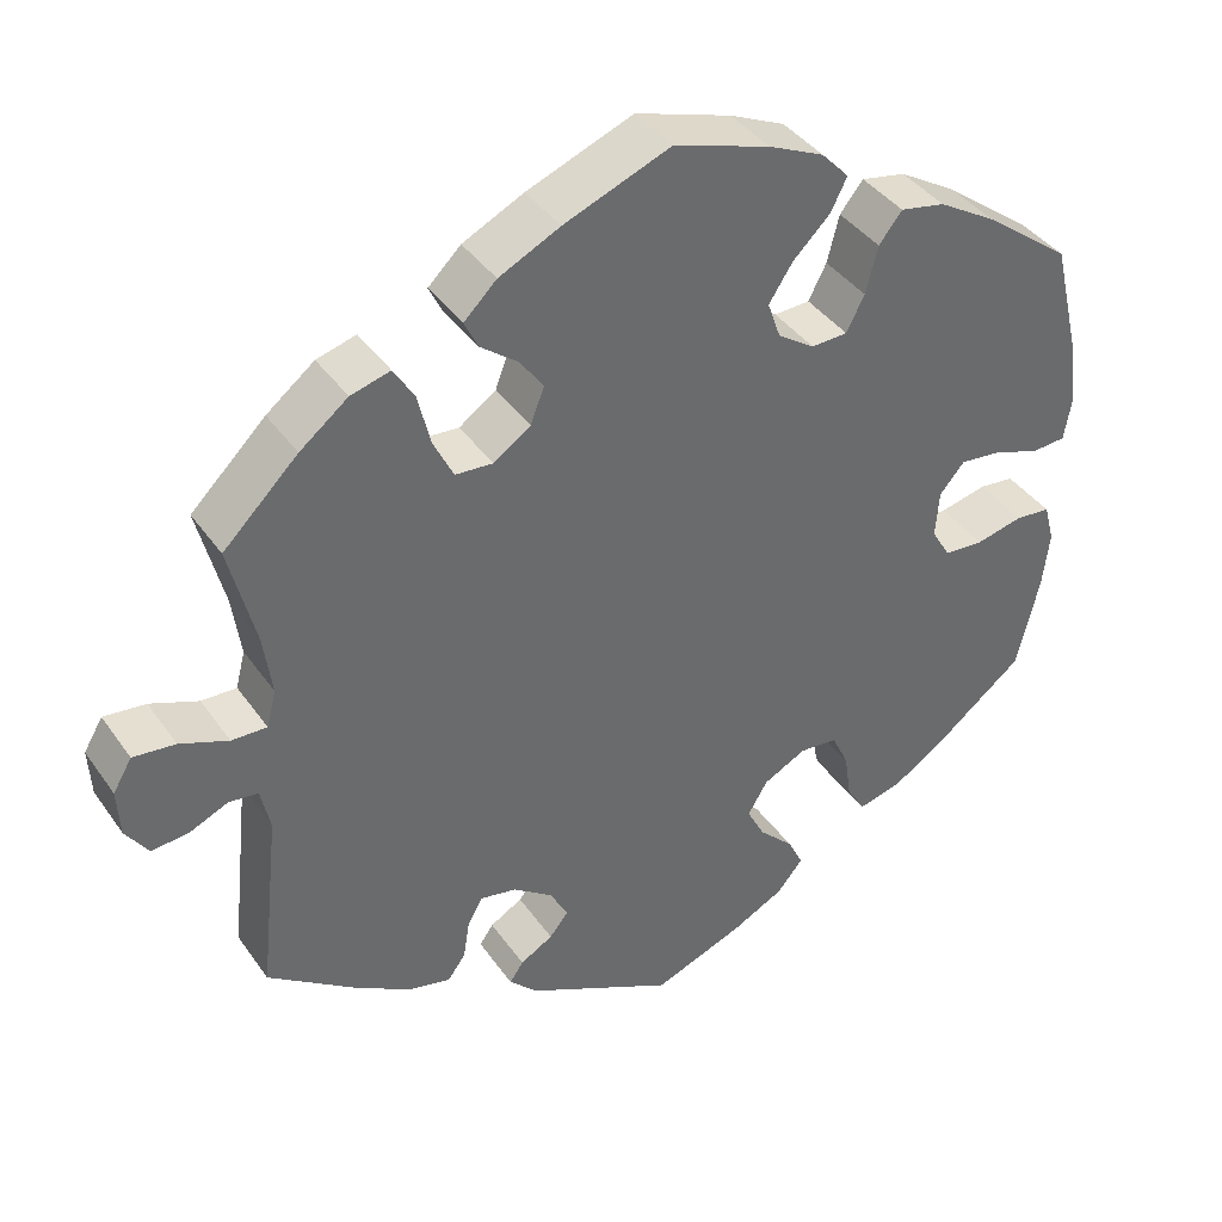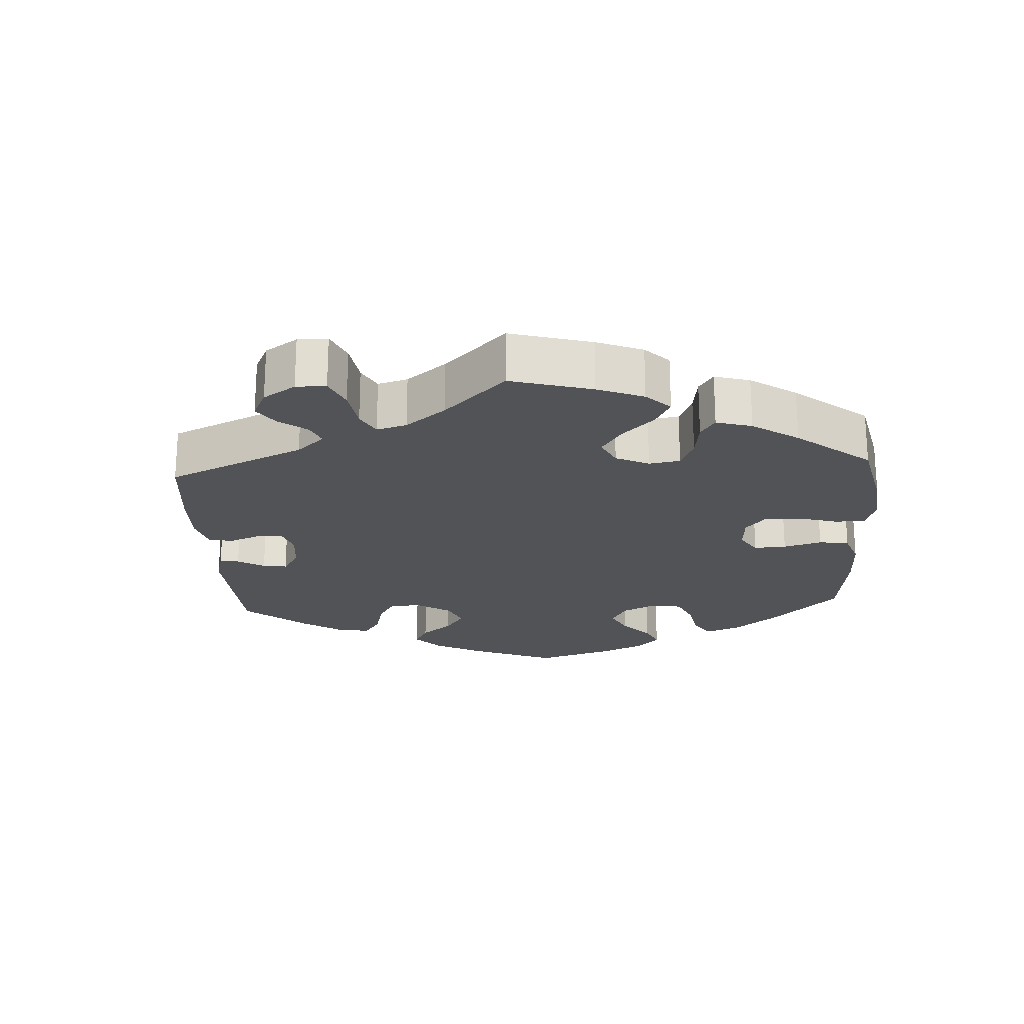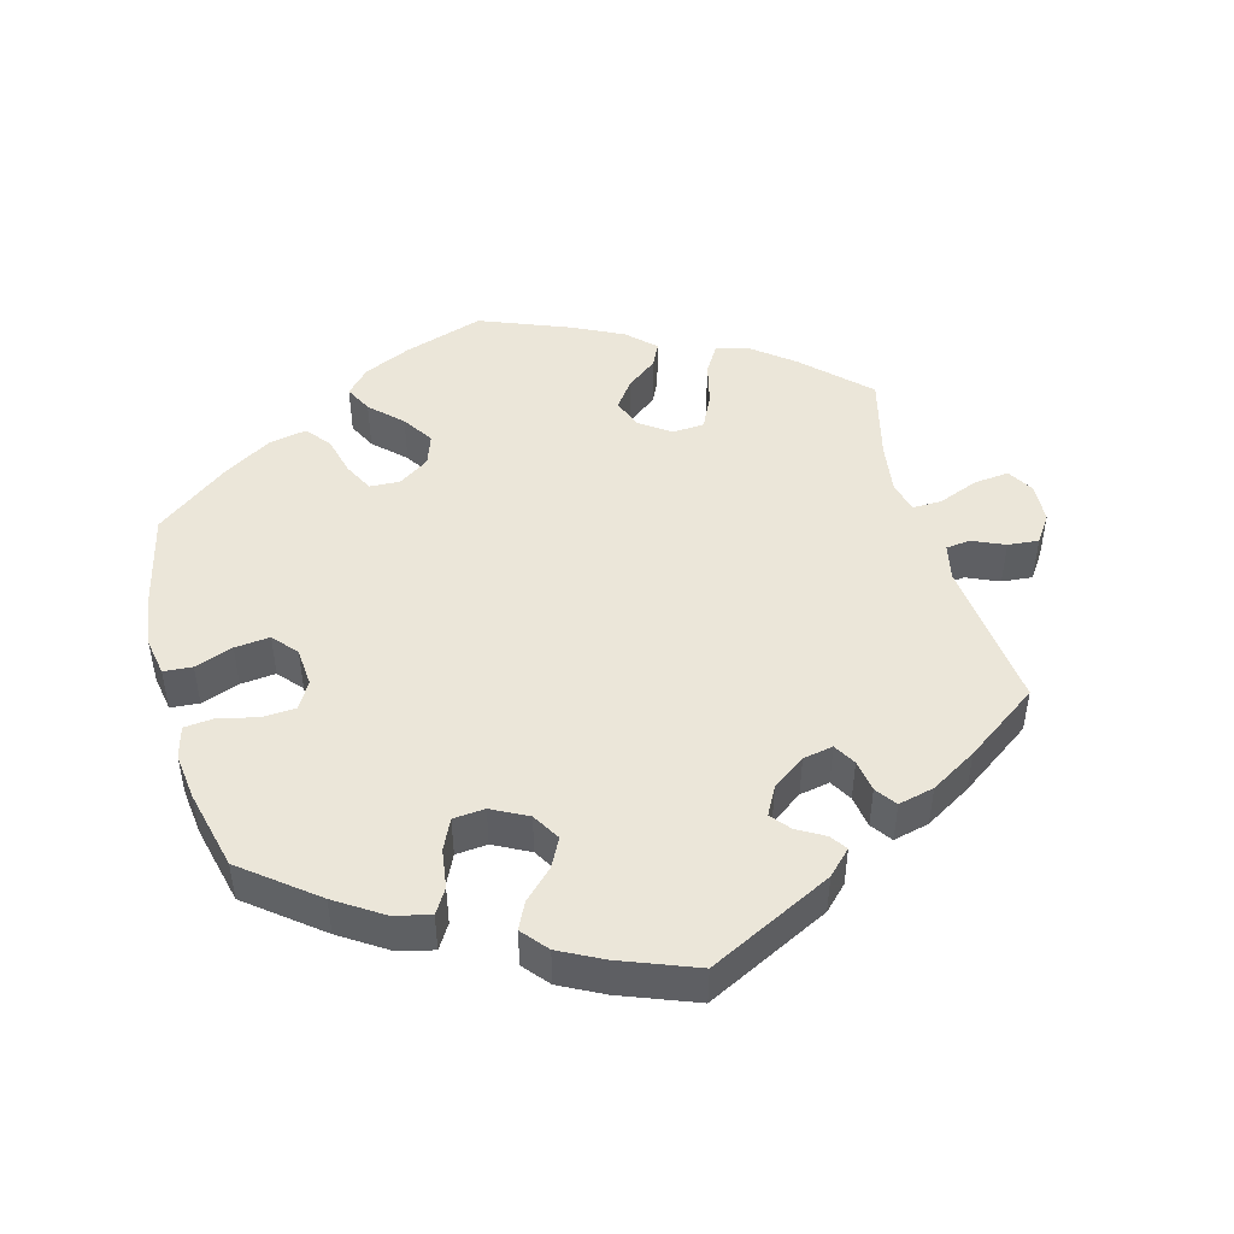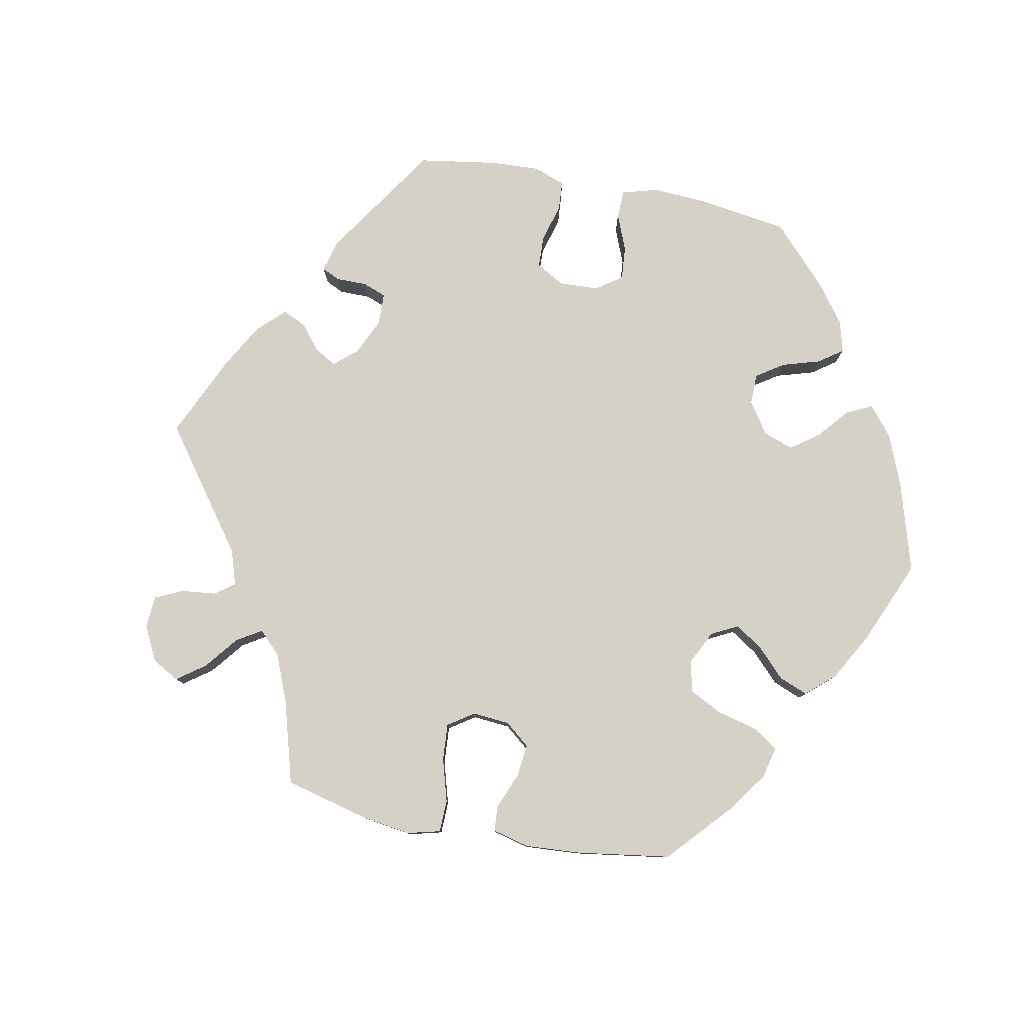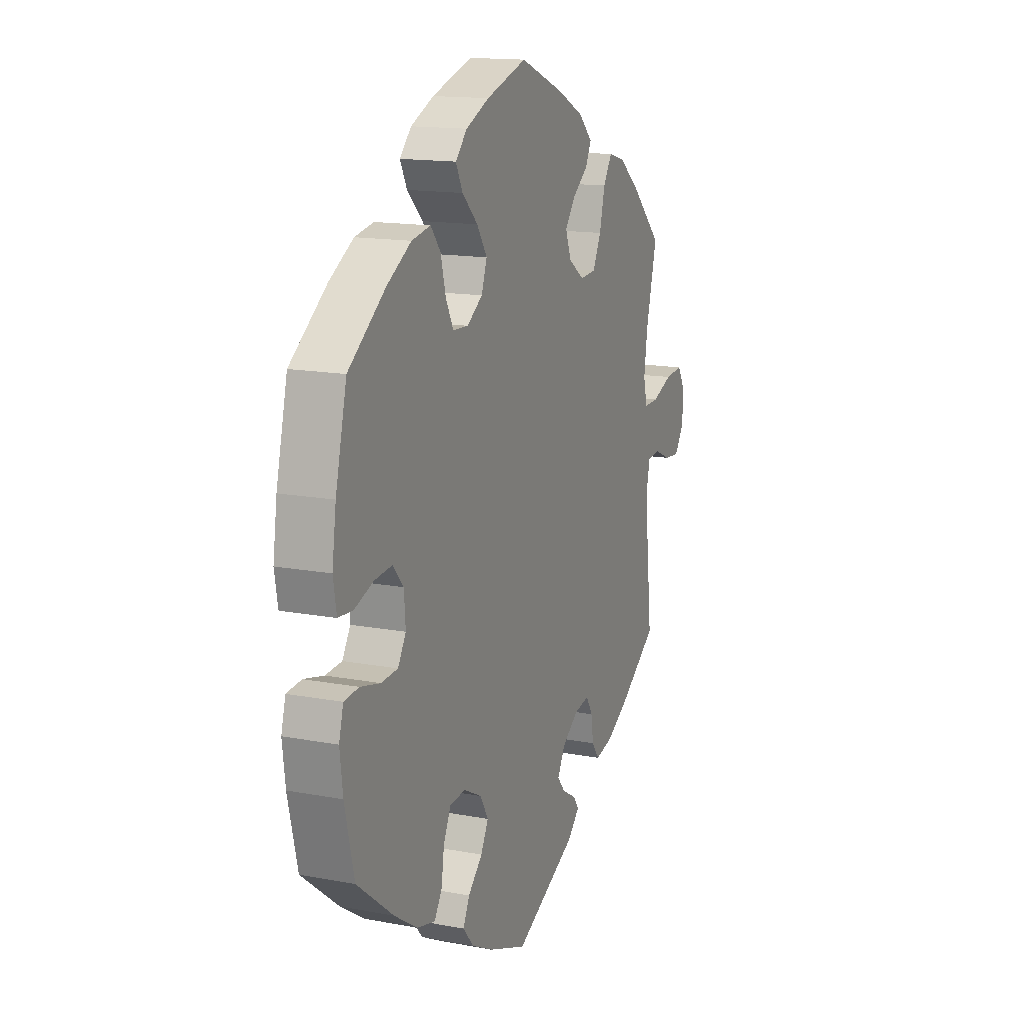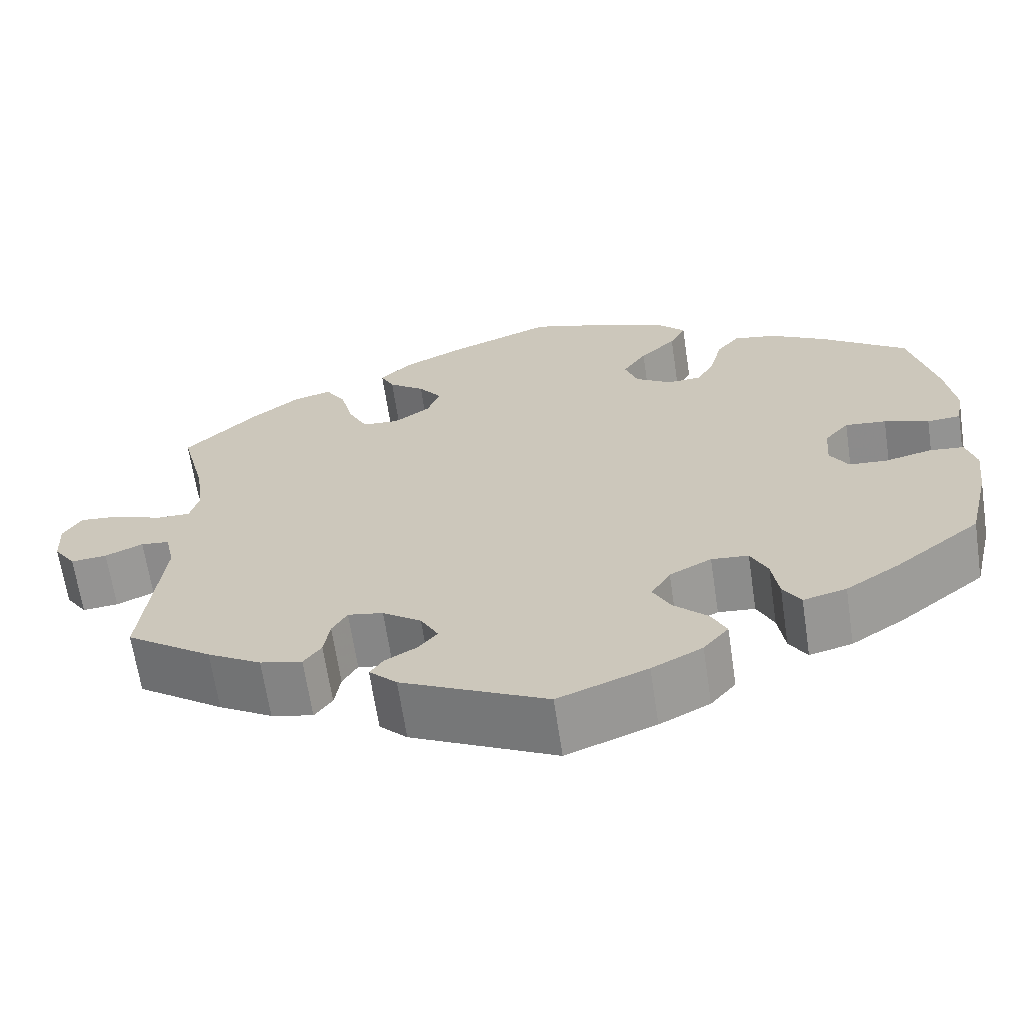
<metadata>
{"format":"obj","ext":"obj","renderer":"f3d","projection":"perspective","resolution":1024,"background":"white","views":[{"elev":39.5,"azim":-31.4,"up":"+Z"},{"elev":-22.4,"azim":-56.5,"up":"+Y"},{"elev":47.4,"azim":164.7,"up":"+Y"},{"elev":79.7,"azim":-19.0,"up":"+Y"},{"elev":14.9,"azim":112.1,"up":"+Z"},{"elev":-65.7,"azim":8.5,"up":"+Z"}]}
</metadata>
<code>
v -0.172 0.07 -0.492
v -0.205 0.07 -0.459
v -0.189 0.07 -0.436
v -0.151 0.07 -0.414
v -0.129 0.07 -0.387
v -0.15 0.07 -0.348
v -0.196 0.07 -0.315
v -0.238 0.07 -0.307
v -0.256 0.07 -0.338
v -0.263 0.07 -0.383
v -0.284 0.07 -0.412
v -0.334 0.07 -0.4
v -0.398 0.07 -0.362
v -0.501 0.07 -0.289
v -0.478 0.07 -0.077
v -0.489 0.07 -0.026
v -0.523 0.07 -0.022
v -0.568 0.07 -0.042
v -0.611 0.07 -0.046
v -0.637 0.07 -0.008
v -0.64 0.07 0.047
v -0.618 0.07 0.084
v -0.569 0.07 0.079
v -0.513 0.07 0.057
v -0.472 0.07 0.056
v -0.461 0.07 0.099
v -0.471 0.07 0.17
v -0.501 0.07 0.289
v -0.414 0.07 0.374
v -0.358 0.07 0.418
v -0.312 0.07 0.431
v -0.288 0.07 0.392
v -0.273 0.07 0.331
v -0.25 0.07 0.284
v -0.206 0.07 0.281
v -0.163 0.07 0.311
v -0.147 0.07 0.353
v -0.175 0.07 0.391
v -0.218 0.07 0.424
v -0.234 0.07 0.457
v -0.196 0.07 0.494
v -0.125 0.07 0.529
v -0.001 0.07 0.578
v 0.111 0.07 0.542
v 0.175 0.07 0.513
v 0.207 0.07 0.479
v 0.188 0.07 0.441
v 0.145 0.07 0.399
v 0.117 0.07 0.356
v 0.132 0.07 0.313
v 0.175 0.07 0.284
v 0.217 0.07 0.286
v 0.238 0.07 0.327
v 0.252 0.07 0.382
v 0.279 0.07 0.416
v 0.331 0.07 0.406
v 0.398 0.07 0.366
v 0.5 0.07 0.289
v 0.531 0.07 0.16
v 0.542 0.07 0.082
v 0.533 0.07 0.03
v 0.493 0.07 0.027
v 0.44 0.07 0.046
v 0.391 0.07 0.051
v 0.362 0.07 0.017
v 0.358 0.07 -0.037
v 0.38 0.07 -0.074
v 0.426 0.07 -0.077
v 0.481 0.07 -0.064
v 0.522 0.07 -0.068
v 0.534 0.07 -0.113
v 0.526 0.07 -0.179
v 0.5 0.07 -0.289
v 0.399 0.07 -0.369
v 0.335 0.07 -0.411
v 0.284 0.07 -0.424
v 0.263 0.07 -0.39
v 0.255 0.07 -0.335
v 0.235 0.07 -0.293
v 0.191 0.07 -0.289
v 0.141 0.07 -0.315
v 0.118 0.07 -0.354
v 0.139 0.07 -0.394
v 0.179 0.07 -0.433
v 0.197 0.07 -0.47
v 0.167 0.07 -0.506
v 0.107 0.07 -0.537
v 0.001 0.07 -0.578
v -0.172 0 -0.492
v -0.205 0 -0.459
v -0.189 0 -0.436
v -0.151 0 -0.414
v -0.129 0 -0.387
v -0.15 0 -0.348
v -0.196 0 -0.315
v -0.238 0 -0.307
v -0.256 0 -0.338
v -0.263 0 -0.383
v -0.284 0 -0.412
v -0.334 0 -0.4
v -0.398 0 -0.362
v -0.501 0 -0.289
v -0.478 0 -0.077
v -0.489 0 -0.026
v -0.523 0 -0.022
v -0.568 0 -0.042
v -0.611 0 -0.046
v -0.637 0 -0.008
v -0.64 0 0.047
v -0.618 0 0.084
v -0.569 0 0.079
v -0.513 0 0.057
v -0.472 0 0.056
v -0.461 0 0.099
v -0.471 0 0.17
v -0.501 0 0.289
v -0.414 0 0.374
v -0.358 0 0.418
v -0.312 0 0.431
v -0.288 0 0.392
v -0.273 0 0.331
v -0.25 0 0.284
v -0.206 0 0.281
v -0.163 0 0.311
v -0.147 0 0.353
v -0.175 0 0.391
v -0.218 0 0.424
v -0.234 0 0.457
v -0.196 0 0.494
v -0.125 0 0.529
v -0.001 0 0.578
v 0.111 0 0.542
v 0.175 0 0.513
v 0.207 0 0.479
v 0.188 0 0.441
v 0.145 0 0.399
v 0.117 0 0.356
v 0.132 0 0.313
v 0.175 0 0.284
v 0.217 0 0.286
v 0.238 0 0.327
v 0.252 0 0.382
v 0.279 0 0.416
v 0.331 0 0.406
v 0.398 0 0.366
v 0.5 0 0.289
v 0.531 0 0.16
v 0.542 0 0.082
v 0.533 0 0.03
v 0.493 0 0.027
v 0.44 0 0.046
v 0.391 0 0.051
v 0.362 0 0.017
v 0.358 0 -0.037
v 0.38 0 -0.074
v 0.426 0 -0.077
v 0.481 0 -0.064
v 0.522 0 -0.068
v 0.534 0 -0.113
v 0.526 0 -0.179
v 0.5 0 -0.289
v 0.399 0 -0.369
v 0.335 0 -0.411
v 0.284 0 -0.424
v 0.263 0 -0.39
v 0.255 0 -0.335
v 0.235 0 -0.293
v 0.191 0 -0.289
v 0.141 0 -0.315
v 0.118 0 -0.354
v 0.139 0 -0.394
v 0.179 0 -0.433
v 0.197 0 -0.47
v 0.167 0 -0.506
v 0.107 0 -0.537
v 0.001 0 -0.578
f 83 84 85 86
f 82 83 86 87
f 75 76 77 78
f 75 78 79
f 74 75 79
f 73 74 79
f 72 73 79 80
f 68 69 70 71
f 67 68 71 72
f 60 61 62 63
f 60 63 64
f 59 60 64
f 58 59 64
f 57 58 64 65
f 53 54 55 56
f 52 53 56 57
f 45 46 47 48
f 45 48 49
f 44 45 49
f 43 44 49
f 42 43 49 50
f 38 39 40 41
f 37 38 41 42
f 30 31 32 33
f 30 33 34
f 27 28 29 30
f 26 27 30 34
f 25 26 34 35
f 21 22 23 24
f 21 24 25
f 20 21 25
f 17 18 19 20
f 16 17 20 25
f 15 16 25 35
f 9 10 11 12
f 8 9 12 13
f 1 2 3 4
f 1 4 5
f 82 87 88 1
f 67 72 80
f 66 67 80 81
f 65 66 81
f 52 57 65 81
f 51 52 81 82
f 37 42 50
f 36 37 50 51
f 8 13 14 15
f 7 8 15 35
f 6 7 35 36
f 51 82 1 5
f 5 6 36 51
f 174 173 172 171
f 175 174 171 170
f 166 165 164 163
f 167 166 163
f 167 163 162
f 167 162 161
f 168 167 161 160
f 159 158 157 156
f 160 159 156 155
f 151 150 149 148
f 152 151 148
f 152 148 147
f 152 147 146
f 153 152 146 145
f 144 143 142 141
f 145 144 141 140
f 136 135 134 133
f 137 136 133
f 137 133 132
f 137 132 131
f 138 137 131 130
f 129 128 127 126
f 130 129 126 125
f 121 120 119 118
f 122 121 118
f 118 117 116 115
f 122 118 115 114
f 123 122 114 113
f 112 111 110 109
f 113 112 109
f 113 109 108
f 108 107 106 105
f 113 108 105 104
f 123 113 104 103
f 100 99 98 97
f 101 100 97 96
f 92 91 90 89
f 93 92 89
f 89 176 175 170
f 168 160 155
f 169 168 155 154
f 169 154 153
f 169 153 145 140
f 170 169 140 139
f 138 130 125
f 139 138 125 124
f 103 102 101 96
f 123 103 96 95
f 124 123 95 94
f 93 89 170 139
f 139 124 94 93
f 1 89 90 2
f 2 90 91 3
f 3 91 92 4
f 4 92 93 5
f 5 93 94 6
f 6 94 95 7
f 7 95 96 8
f 8 96 97 9
f 9 97 98 10
f 10 98 99 11
f 11 99 100 12
f 12 100 101 13
f 13 101 102 14
f 14 102 103 15
f 15 103 104 16
f 16 104 105 17
f 17 105 106 18
f 18 106 107 19
f 19 107 108 20
f 20 108 109 21
f 21 109 110 22
f 22 110 111 23
f 23 111 112 24
f 24 112 113 25
f 25 113 114 26
f 26 114 115 27
f 27 115 116 28
f 28 116 117 29
f 29 117 118 30
f 30 118 119 31
f 31 119 120 32
f 32 120 121 33
f 33 121 122 34
f 34 122 123 35
f 35 123 124 36
f 36 124 125 37
f 37 125 126 38
f 38 126 127 39
f 39 127 128 40
f 40 128 129 41
f 41 129 130 42
f 42 130 131 43
f 43 131 132 44
f 44 132 133 45
f 45 133 134 46
f 46 134 135 47
f 47 135 136 48
f 48 136 137 49
f 49 137 138 50
f 50 138 139 51
f 51 139 140 52
f 52 140 141 53
f 53 141 142 54
f 54 142 143 55
f 55 143 144 56
f 56 144 145 57
f 57 145 146 58
f 58 146 147 59
f 59 147 148 60
f 60 148 149 61
f 61 149 150 62
f 62 150 151 63
f 63 151 152 64
f 64 152 153 65
f 65 153 154 66
f 66 154 155 67
f 67 155 156 68
f 68 156 157 69
f 69 157 158 70
f 70 158 159 71
f 71 159 160 72
f 72 160 161 73
f 73 161 162 74
f 74 162 163 75
f 75 163 164 76
f 76 164 165 77
f 77 165 166 78
f 78 166 167 79
f 79 167 168 80
f 80 168 169 81
f 81 169 170 82
f 82 170 171 83
f 83 171 172 84
f 84 172 173 85
f 85 173 174 86
f 86 174 175 87
f 87 175 176 88
f 88 176 89 1

</code>
